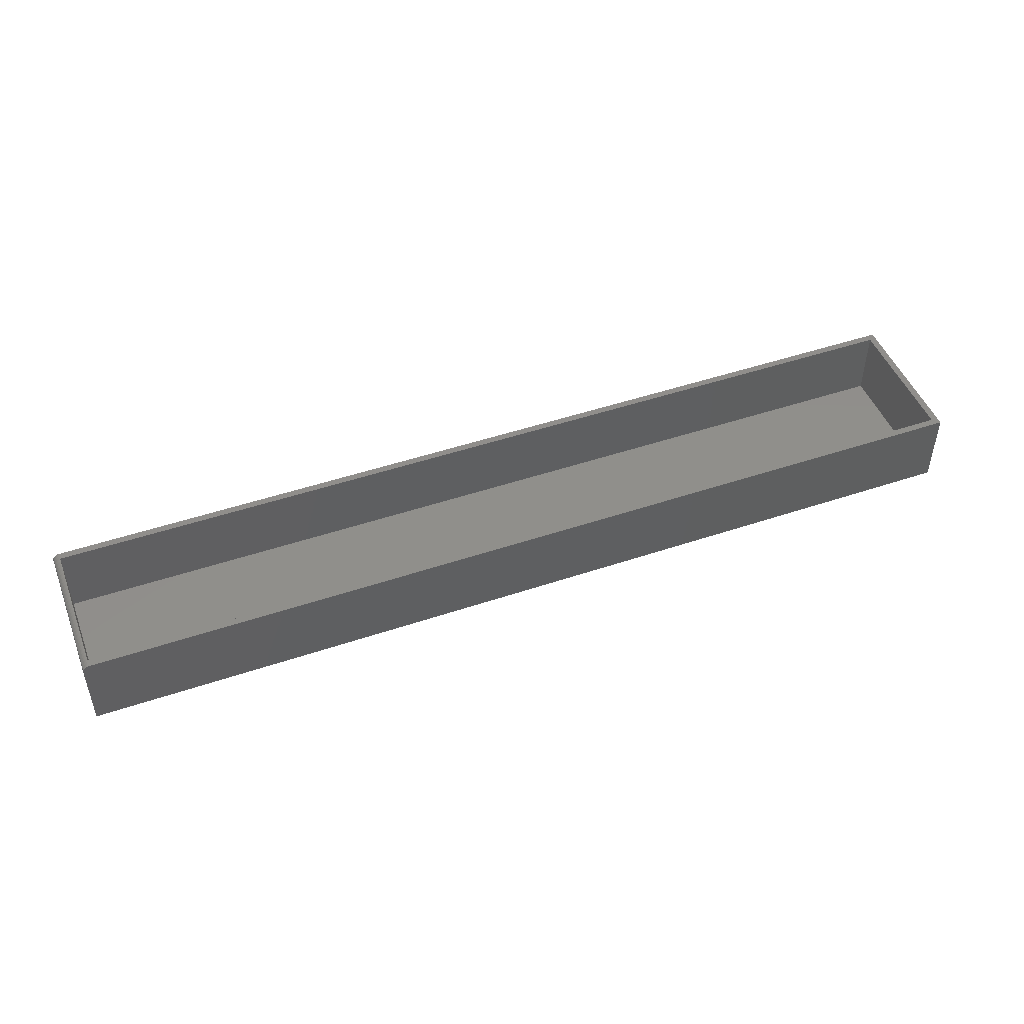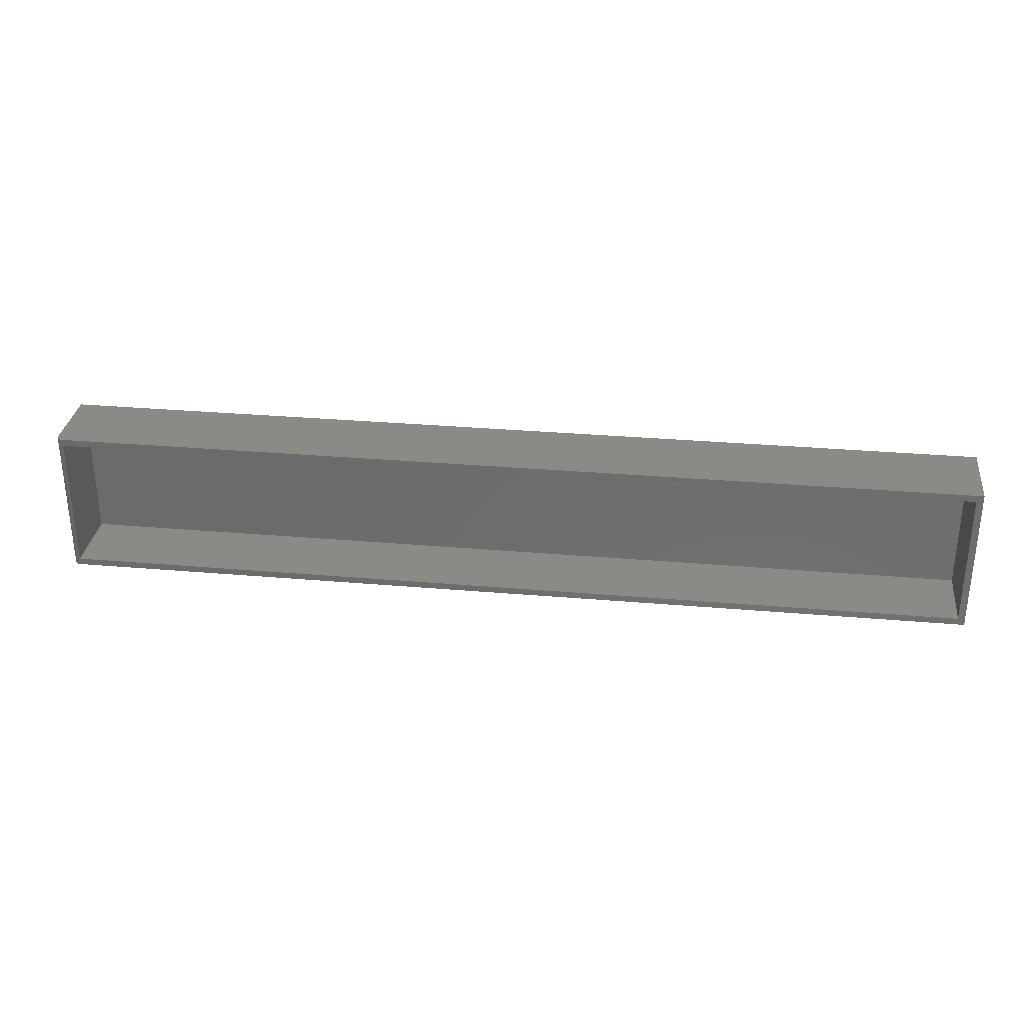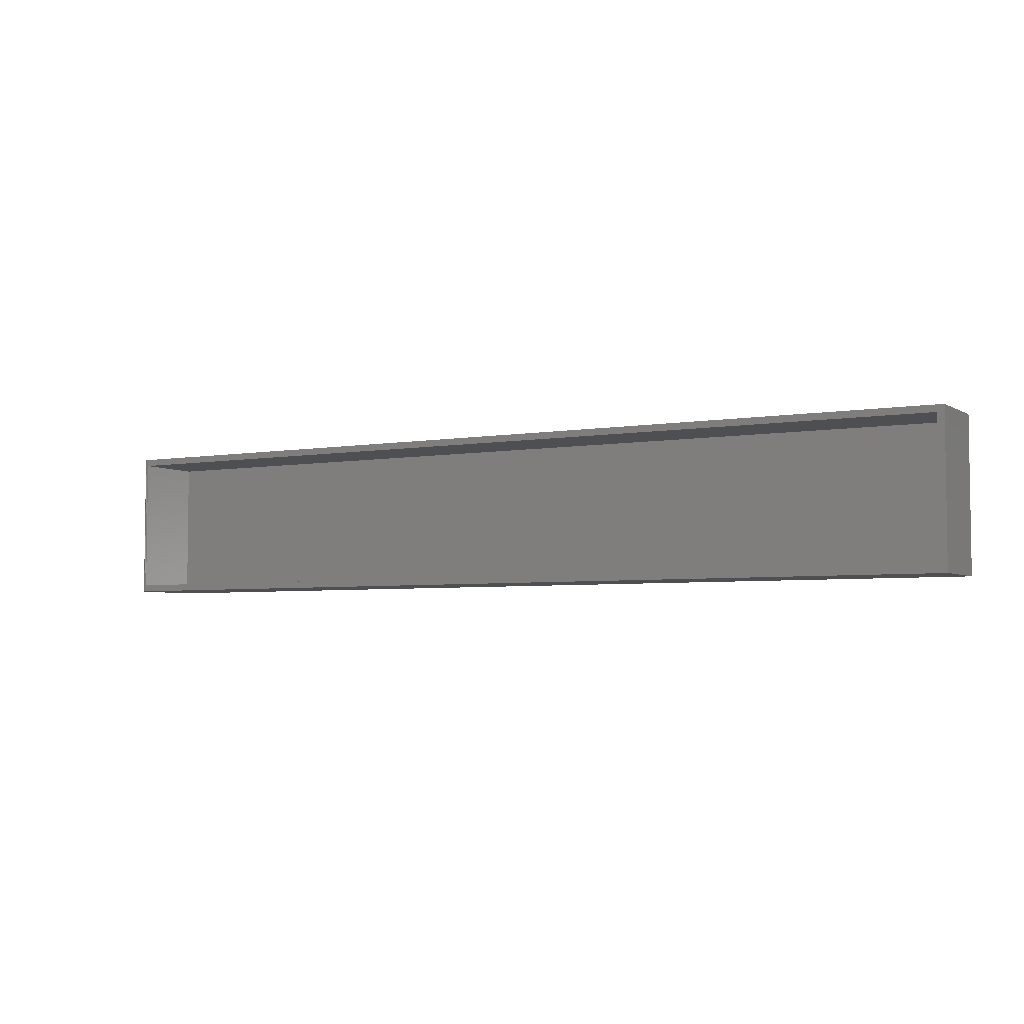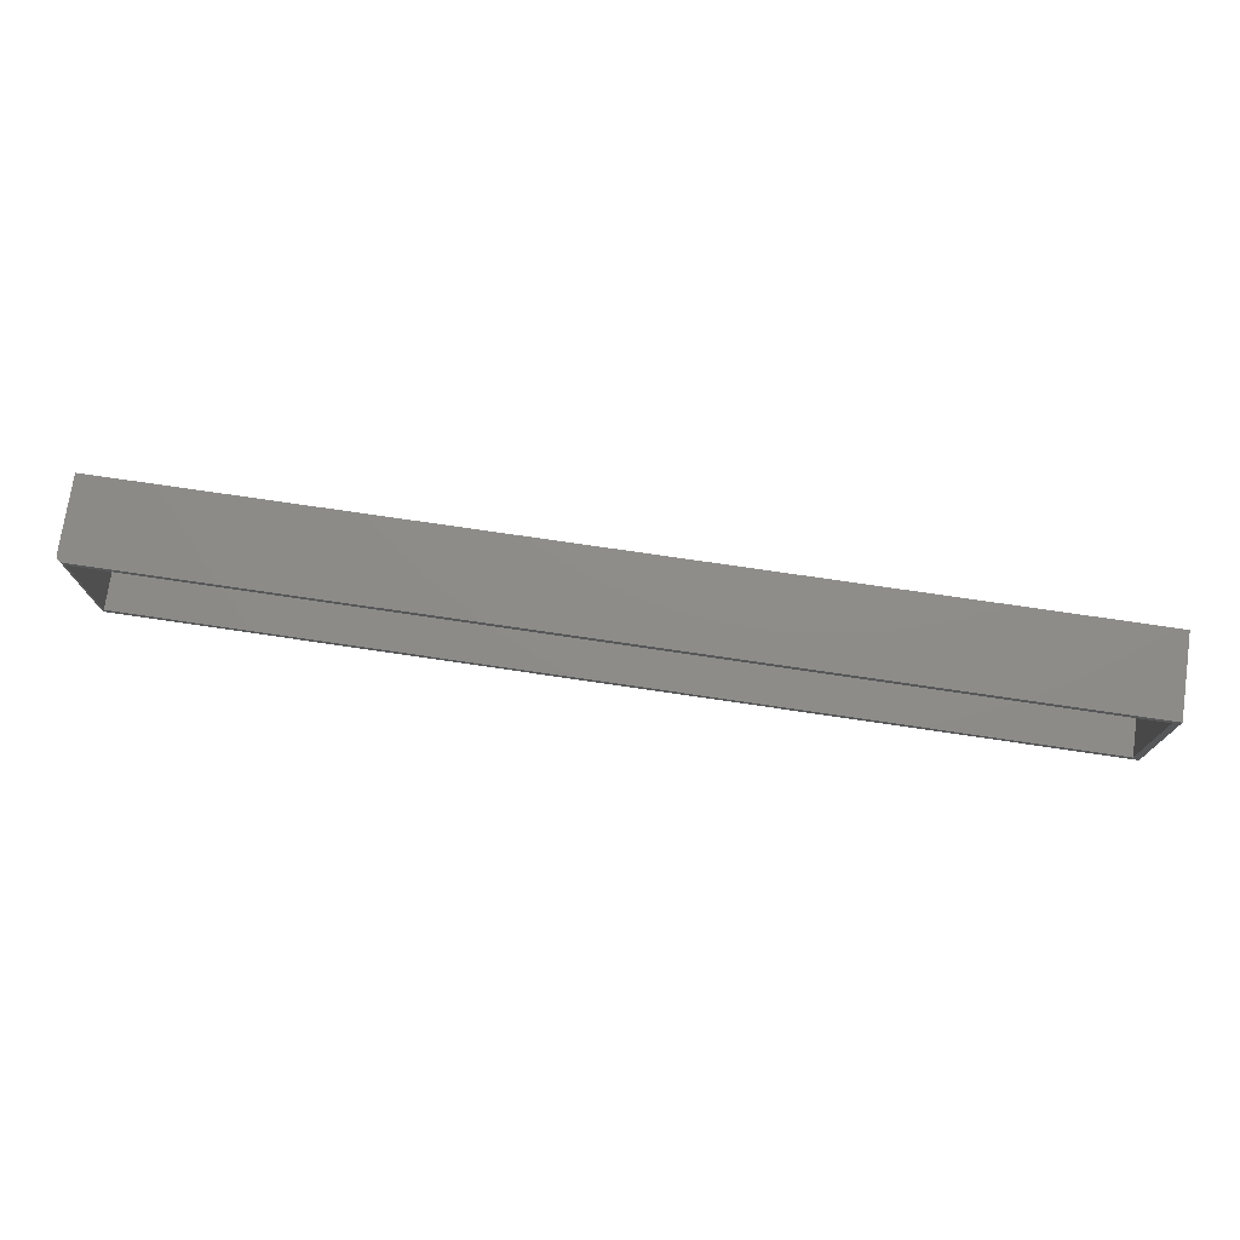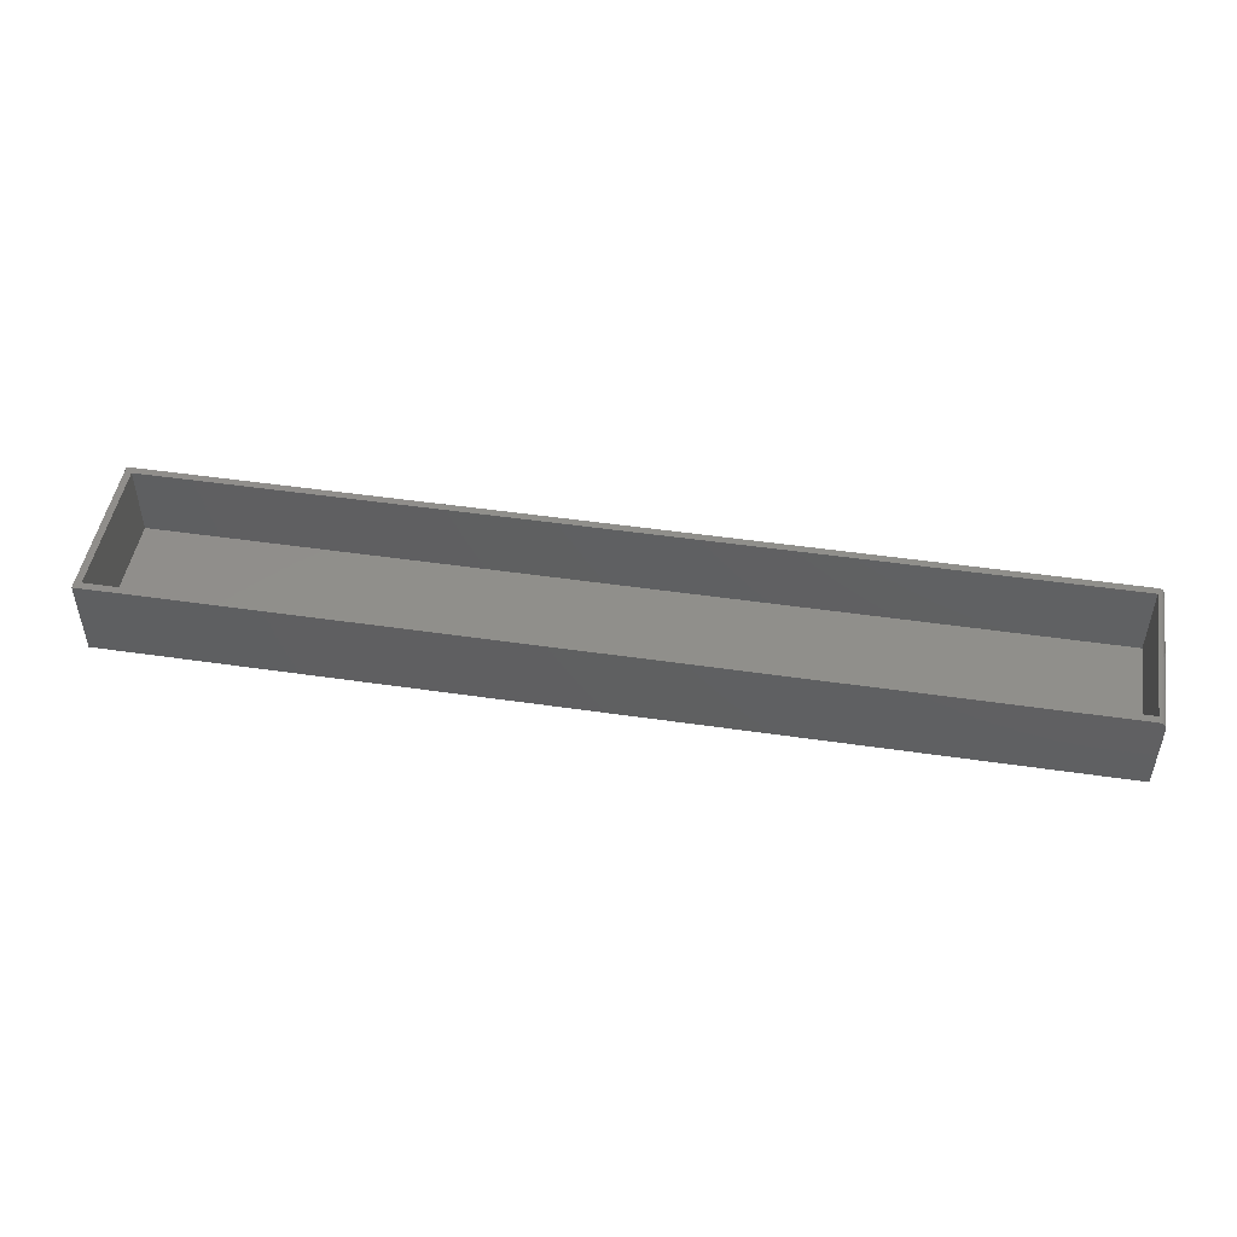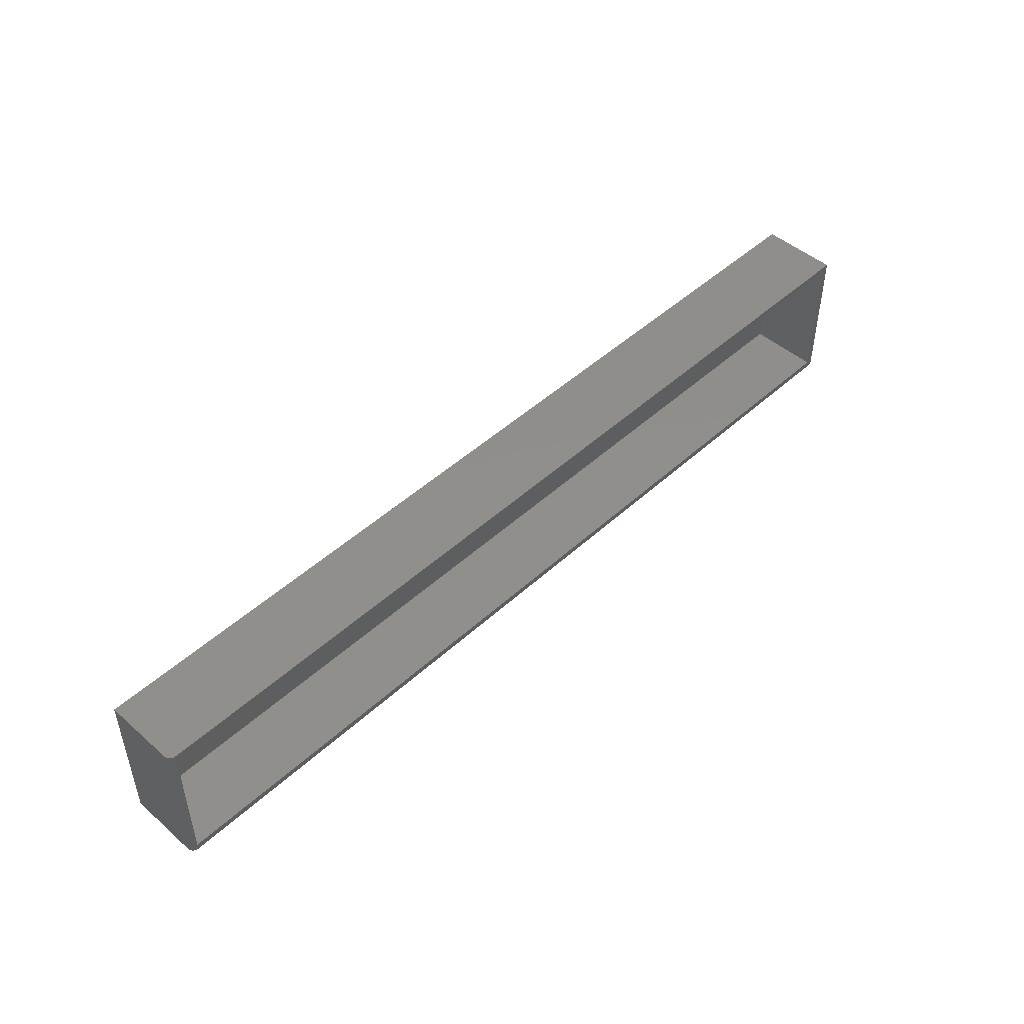
<metadata>
{"format":"stl","ext":"stl","renderer":"f3d","projection":"perspective","resolution":1024,"background":"white","views":[{"elev":47.8,"azim":-20.8,"up":"+Z"},{"elev":30.9,"azim":7.1,"up":"+Y"},{"elev":-4.6,"azim":29.7,"up":"+Y"},{"elev":74.6,"azim":8.4,"up":"+Y"},{"elev":48.4,"azim":-170.7,"up":"+Z"},{"elev":47.7,"azim":-45.7,"up":"+Y"}]}
</metadata>
<code>
# stl→obj: 40 verts, 76 faces
v -0.397 0.07812 0.0426
v -0.397 0.08594 0.0426
v -0.5234 0.07812 0.0426
v -0.5234 0.08594 0.0426
v -0.397 -0.08594 0.0426
v -0.397 -0.07812 0.0426
v -0.5234 -0.08594 0.0426
v -0.5234 -0.07812 0.0426
v -0.5299 -0.08594 0.03913
v -0.5278 -0.08594 0.04128
v -0.529 -0.08594 0.04031
v -0.5312 -0.08594 0.03479
v -0.5312 -0.08594 -0.04688
v 0.5312 -0.08594 -0.04688
v 0.5312 -0.08594 0.0426
v -0.5307 -0.08594 0.03778
v -0.5311 -0.08594 0.03631
v -0.3411 -0.08594 0.0426
v -0.525 -0.08594 0.04245
v -0.5264 -0.08594 0.042
v -0.529 0.08594 0.04031
v -0.5278 0.08594 0.04128
v -0.5299 0.08594 0.03913
v 0.5312 0.08594 -0.04688
v -0.5312 0.08594 -0.04688
v -0.5312 0.08594 0.03479
v 0.5312 0.08594 0.0426
v -0.5311 0.08594 0.03631
v -0.5307 0.08594 0.03778
v -0.5264 0.08594 0.042
v -0.525 0.08594 0.04245
v -0.3411 0.08594 0.0426
v -0.5234 0.07812 -0.03906
v 0.5234 0.07812 -0.03906
v 0.5234 0.07812 0.0426
v -0.3411 0.07812 0.0426
v -0.5234 -0.07812 -0.03906
v -0.3411 -0.07812 0.0426
v 0.5234 -0.07812 0.0426
v 0.5234 -0.07812 -0.03906
f 1 2 3
f 3 2 4
f 5 6 7
f 7 6 8
f 9 10 11
f 12 13 14
f 15 10 9
f 15 9 16
f 15 16 17
f 15 17 12
f 15 12 14
f 10 15 18
f 10 18 5
f 10 5 7
f 10 7 19
f 10 19 20
f 21 22 23
f 24 25 26
f 27 24 26
f 27 26 28
f 27 28 29
f 27 29 23
f 27 23 22
f 22 30 31
f 22 31 4
f 22 4 2
f 22 2 32
f 22 32 27
f 26 25 12
f 12 25 13
f 33 34 35
f 33 35 36
f 33 36 1
f 33 1 3
f 3 8 33
f 33 8 37
f 37 8 6
f 37 6 38
f 37 38 39
f 37 39 40
f 26 17 28
f 26 12 17
f 17 16 28
f 28 16 29
f 16 9 29
f 29 9 23
f 9 11 23
f 23 11 21
f 11 10 21
f 21 10 22
f 10 20 22
f 22 20 30
f 20 19 30
f 31 30 19
f 31 19 7
f 31 7 8
f 31 8 3
f 31 3 4
f 32 35 27
f 32 36 35
f 15 27 35
f 15 35 39
f 15 39 38
f 15 38 18
f 18 38 5
f 5 38 6
f 36 32 1
f 1 32 2
f 34 40 35
f 35 40 39
f 37 40 33
f 33 40 34
f 24 27 14
f 14 27 15
f 13 25 14
f 14 25 24

</code>
